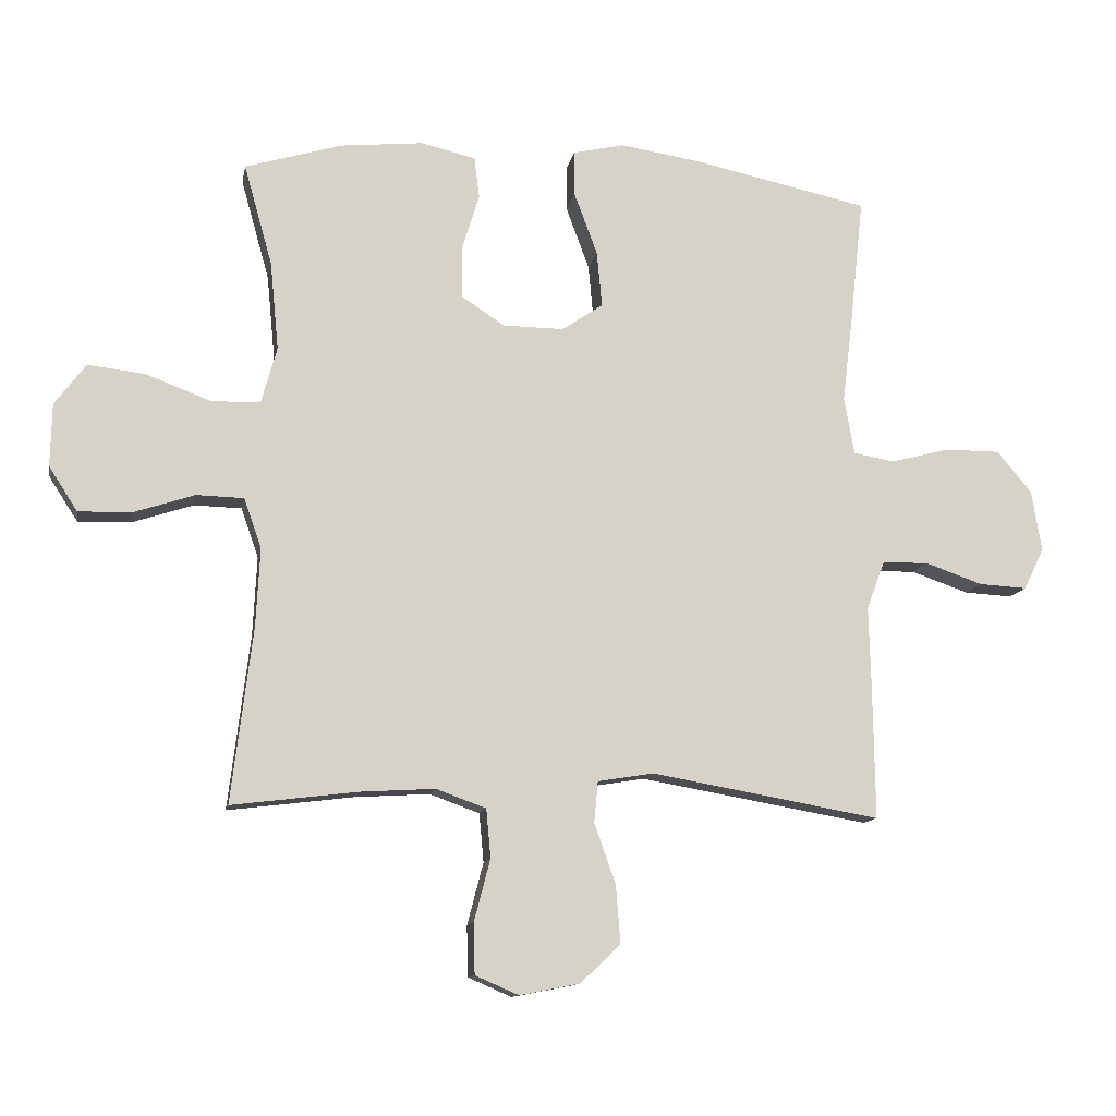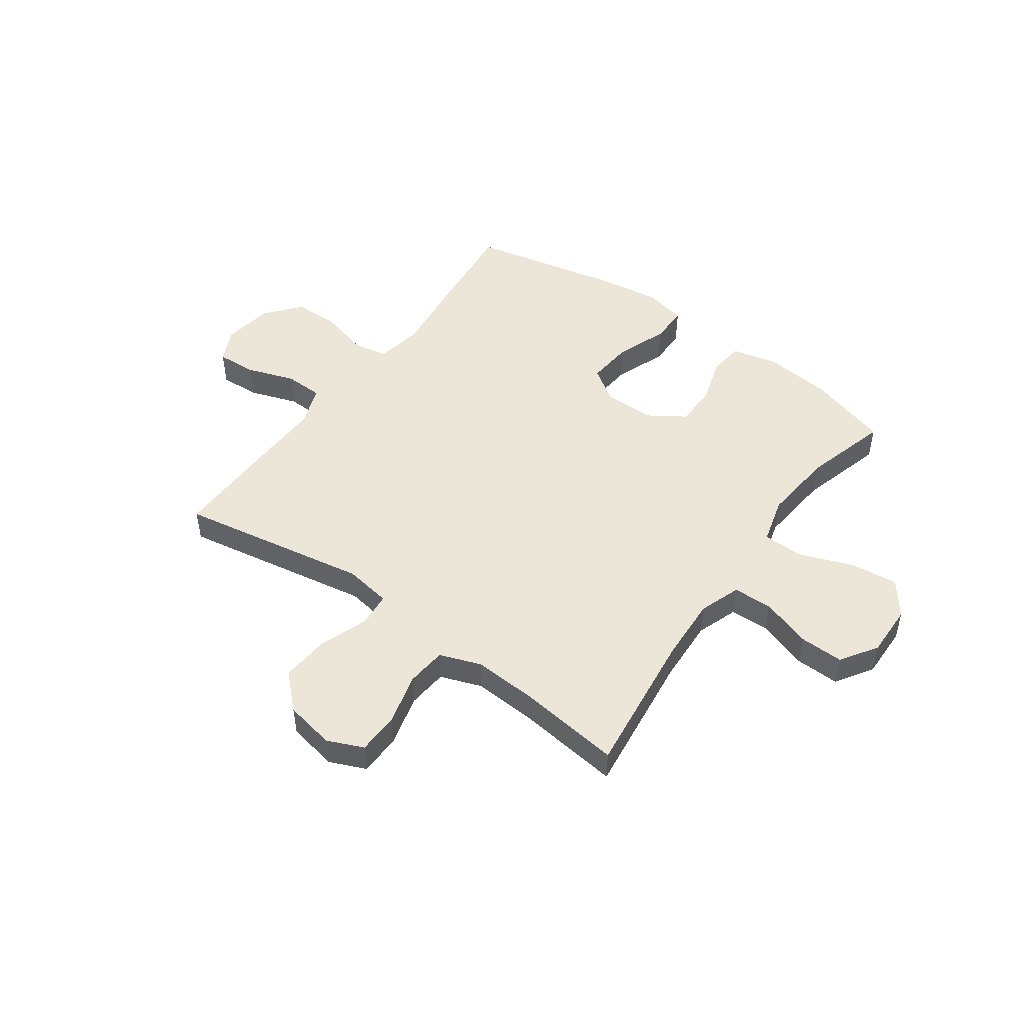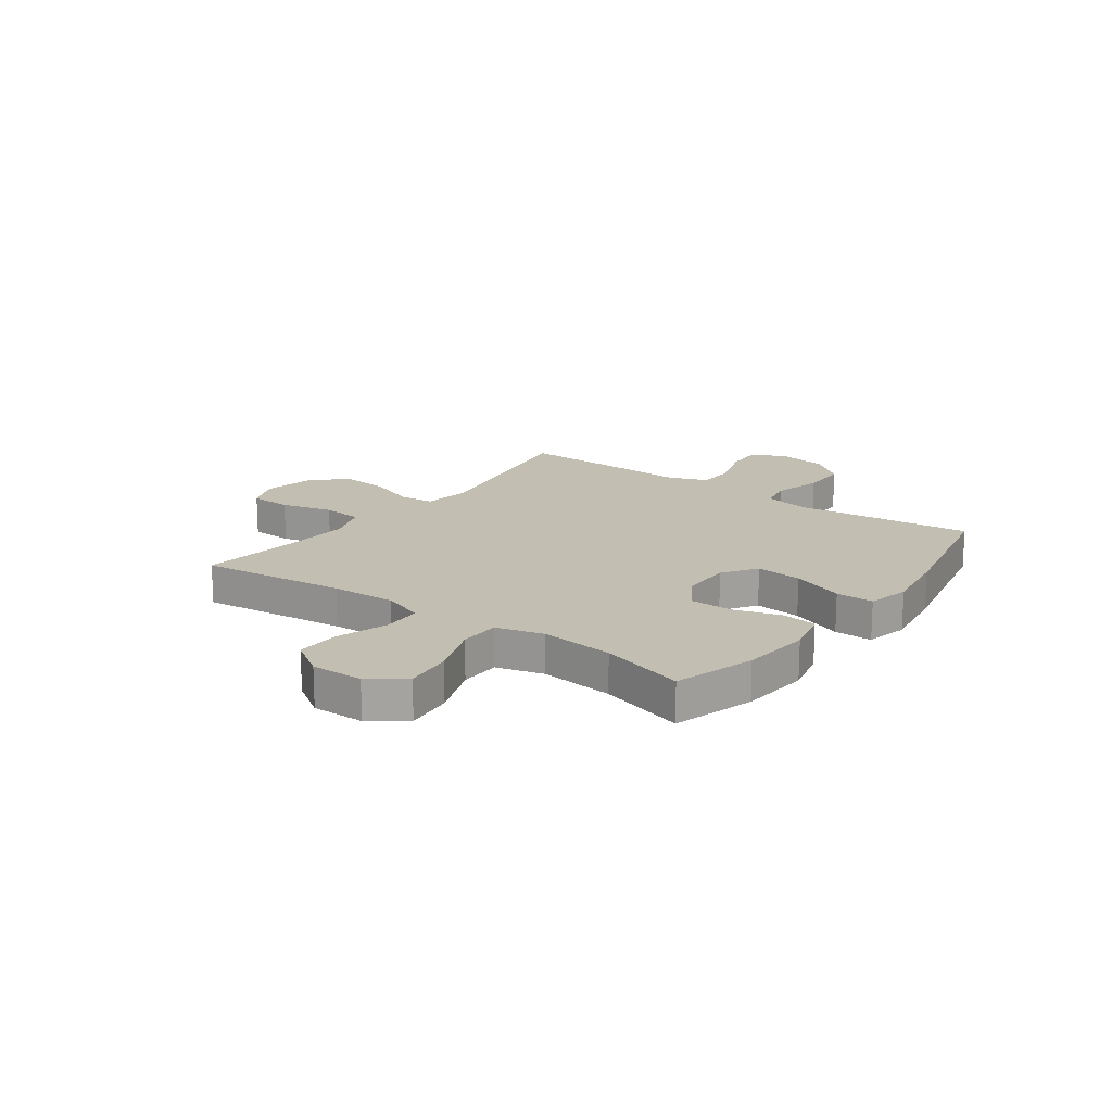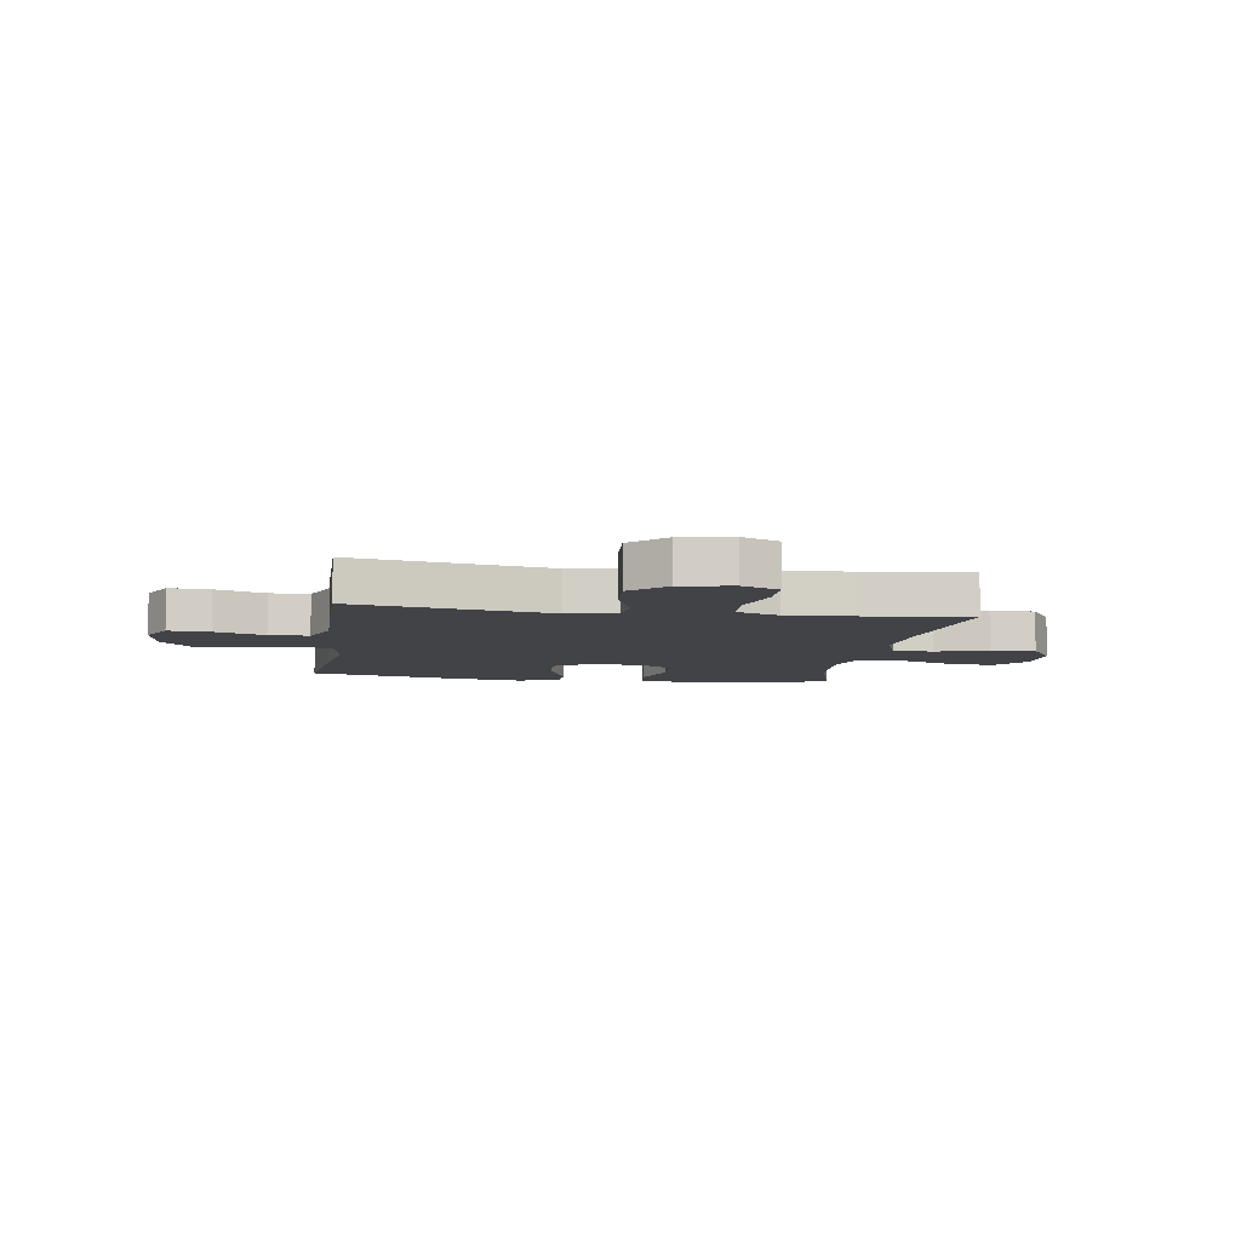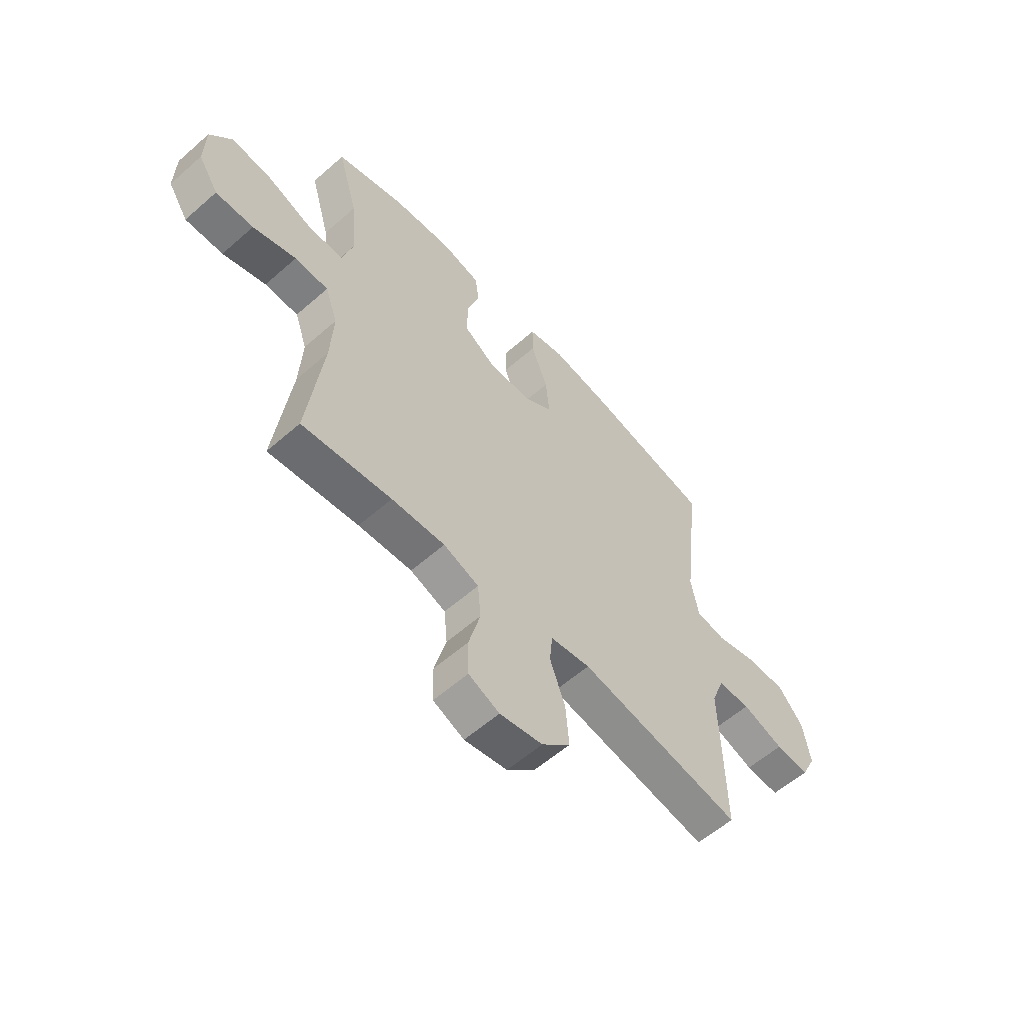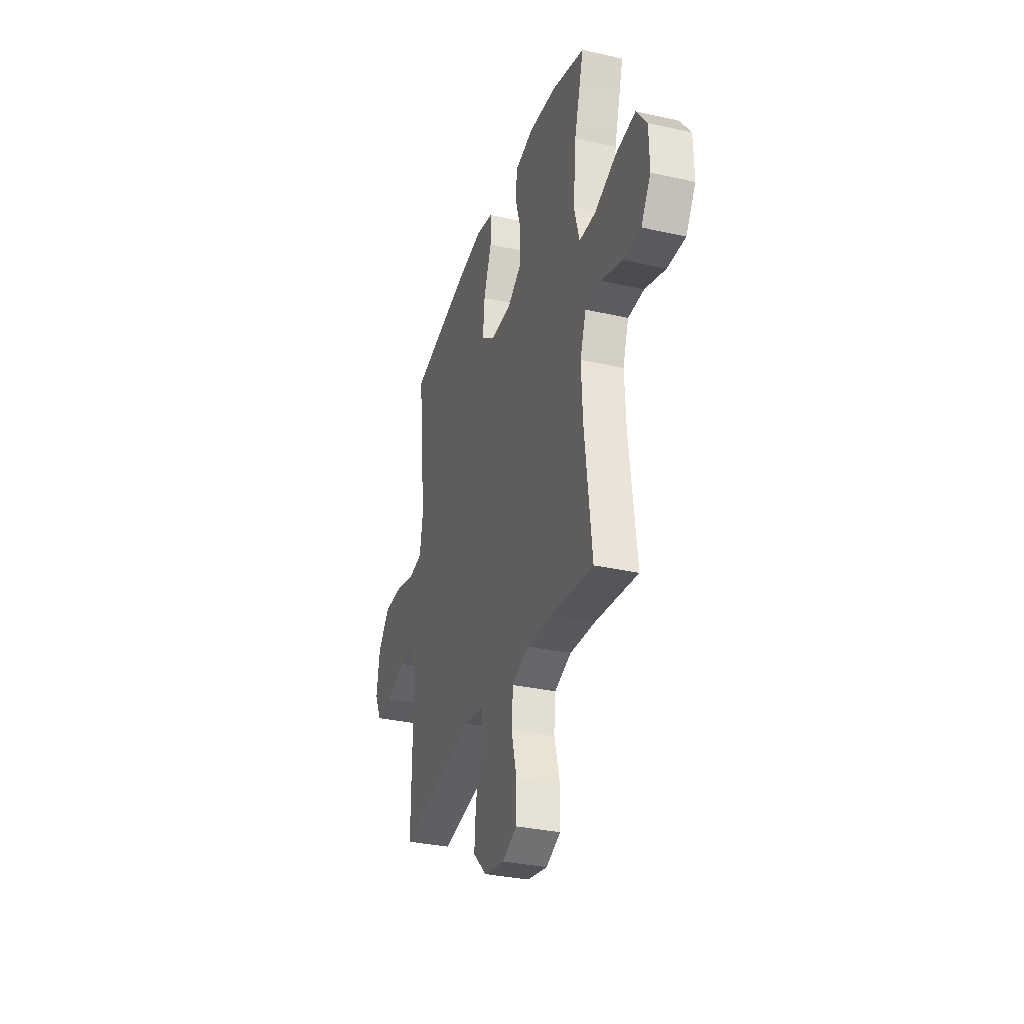
<metadata>
{"format":"obj","ext":"obj","renderer":"f3d","projection":"perspective","resolution":1024,"background":"white","views":[{"elev":-11.9,"azim":-10.4,"up":"+Z"},{"elev":48.9,"azim":-144.3,"up":"+Y"},{"elev":17.3,"azim":-53.7,"up":"+Y"},{"elev":-7.3,"azim":171.2,"up":"+Y"},{"elev":-58.6,"azim":-47.9,"up":"+Z"},{"elev":-32.3,"azim":-107.4,"up":"+Z"}]}
</metadata>
<code>
v 0.5 0.07 -0.5
v 0.146 0.07 -0.438
v 0.059 0.07 -0.452
v 0.053 0.07 -0.516
v 0.086 0.07 -0.608
v 0.093 0.07 -0.697
v 0.031 0.07 -0.757
v -0.062 0.07 -0.775
v -0.129 0.07 -0.746
v -0.131 0.07 -0.668
v -0.106 0.07 -0.572
v -0.113 0.07 -0.497
v -0.19 0.07 -0.469
v -0.306 0.07 -0.476
v -0.5 0.07 -0.5
v -0.467 0.07 -0.229
v -0.461 0.07 -0.109
v -0.488 0.07 -0.032
v -0.561 0.07 -0.03
v -0.655 0.07 -0.061
v -0.737 0.07 -0.063
v -0.781 0.07 0.005
v -0.779 0.07 0.102
v -0.731 0.07 0.166
v -0.642 0.07 0.156
v -0.542 0.07 0.118
v -0.467 0.07 0.12
v -0.443 0.07 0.207
v -0.456 0.07 0.343
v -0.5 0.07 0.5
v -0.35 0.07 0.545
v -0.222 0.07 0.558
v -0.138 0.07 0.538
v -0.13 0.07 0.474
v -0.157 0.07 0.387
v -0.157 0.07 0.308
v -0.09 0.07 0.264
v 0.005 0.07 0.263
v 0.068 0.07 0.306
v 0.06 0.07 0.392
v 0.024 0.07 0.489
v 0.024 0.07 0.559
v 0.103 0.07 0.577
v 0.228 0.07 0.558
v 0.5 0.07 0.5
v 0.479 0.07 0.303
v 0.463 0.07 0.172
v 0.479 0.07 0.083
v 0.543 0.07 0.072
v 0.633 0.07 0.096
v 0.719 0.07 0.096
v 0.773 0.07 0.031
v 0.788 0.07 -0.063
v 0.757 0.07 -0.127
v 0.683 0.07 -0.123
v 0.593 0.07 -0.092
v 0.522 0.07 -0.094
v 0.494 0.07 -0.168
v 0.497 0.07 -0.284
v 0.5 0 -0.5
v 0.146 0 -0.438
v 0.059 0 -0.452
v 0.053 0 -0.516
v 0.086 0 -0.608
v 0.093 0 -0.697
v 0.031 0 -0.757
v -0.062 0 -0.775
v -0.129 0 -0.746
v -0.131 0 -0.668
v -0.106 0 -0.572
v -0.113 0 -0.497
v -0.19 0 -0.469
v -0.306 0 -0.476
v -0.5 0 -0.5
v -0.467 0 -0.229
v -0.461 0 -0.109
v -0.488 0 -0.032
v -0.561 0 -0.03
v -0.655 0 -0.061
v -0.737 0 -0.063
v -0.781 0 0.005
v -0.779 0 0.102
v -0.731 0 0.166
v -0.642 0 0.156
v -0.542 0 0.118
v -0.467 0 0.12
v -0.443 0 0.207
v -0.456 0 0.343
v -0.5 0 0.5
v -0.35 0 0.545
v -0.222 0 0.558
v -0.138 0 0.538
v -0.13 0 0.474
v -0.157 0 0.387
v -0.157 0 0.308
v -0.09 0 0.264
v 0.005 0 0.263
v 0.068 0 0.306
v 0.06 0 0.392
v 0.024 0 0.489
v 0.024 0 0.559
v 0.103 0 0.577
v 0.228 0 0.558
v 0.5 0 0.5
v 0.479 0 0.303
v 0.463 0 0.172
v 0.479 0 0.083
v 0.543 0 0.072
v 0.633 0 0.096
v 0.719 0 0.096
v 0.773 0 0.031
v 0.788 0 -0.063
v 0.757 0 -0.127
v 0.683 0 -0.123
v 0.593 0 -0.092
v 0.522 0 -0.094
v 0.494 0 -0.168
v 0.497 0 -0.284
f 58 59 1 2
f 57 58 2 3
f 54 55 56
f 53 54 56
f 52 53 56
f 51 52 56
f 50 51 56
f 49 50 56
f 48 49 56 57
f 45 46 47
f 44 45 47
f 43 44 47
f 42 43 47
f 41 42 47
f 40 41 47
f 39 40 47 48
f 48 57 3
f 39 48 3
f 38 39 3
f 33 34 35
f 32 33 35
f 31 32 35
f 30 31 35
f 29 30 35
f 28 29 35 36
f 27 28 36 37
f 24 25 26
f 23 24 26
f 22 23 26
f 21 22 26
f 20 21 26
f 19 20 26
f 18 19 26 27
f 38 3 4
f 37 38 4
f 27 37 4
f 18 27 4
f 17 18 4
f 9 10 11
f 8 9 11
f 7 8 11
f 6 7 11
f 5 6 11
f 4 5 11
f 4 11 12
f 4 12 13
f 17 4 13
f 16 17 13
f 16 13 14
f 14 15 16
f 61 60 118 117
f 62 61 117 116
f 115 114 113
f 115 113 112
f 115 112 111
f 115 111 110
f 115 110 109
f 115 109 108
f 116 115 108 107
f 106 105 104
f 106 104 103
f 106 103 102
f 106 102 101
f 106 101 100
f 106 100 99
f 107 106 99 98
f 62 116 107
f 62 107 98
f 62 98 97
f 94 93 92
f 94 92 91
f 94 91 90
f 94 90 89
f 94 89 88
f 95 94 88 87
f 96 95 87 86
f 85 84 83
f 85 83 82
f 85 82 81
f 85 81 80
f 85 80 79
f 85 79 78
f 86 85 78 77
f 63 62 97
f 63 97 96
f 63 96 86
f 63 86 77
f 63 77 76
f 70 69 68
f 70 68 67
f 70 67 66
f 70 66 65
f 70 65 64
f 70 64 63
f 71 70 63
f 72 71 63
f 72 63 76
f 72 76 75
f 73 72 75
f 75 74 73
f 1 60 61 2
f 2 61 62 3
f 3 62 63 4
f 4 63 64 5
f 5 64 65 6
f 6 65 66 7
f 7 66 67 8
f 8 67 68 9
f 9 68 69 10
f 10 69 70 11
f 11 70 71 12
f 12 71 72 13
f 13 72 73 14
f 14 73 74 15
f 15 74 75 16
f 16 75 76 17
f 17 76 77 18
f 18 77 78 19
f 19 78 79 20
f 20 79 80 21
f 21 80 81 22
f 22 81 82 23
f 23 82 83 24
f 24 83 84 25
f 25 84 85 26
f 26 85 86 27
f 27 86 87 28
f 28 87 88 29
f 29 88 89 30
f 30 89 90 31
f 31 90 91 32
f 32 91 92 33
f 33 92 93 34
f 34 93 94 35
f 35 94 95 36
f 36 95 96 37
f 37 96 97 38
f 38 97 98 39
f 39 98 99 40
f 40 99 100 41
f 41 100 101 42
f 42 101 102 43
f 43 102 103 44
f 44 103 104 45
f 45 104 105 46
f 46 105 106 47
f 47 106 107 48
f 48 107 108 49
f 49 108 109 50
f 50 109 110 51
f 51 110 111 52
f 52 111 112 53
f 53 112 113 54
f 54 113 114 55
f 55 114 115 56
f 56 115 116 57
f 57 116 117 58
f 58 117 118 59
f 59 118 60 1

</code>
